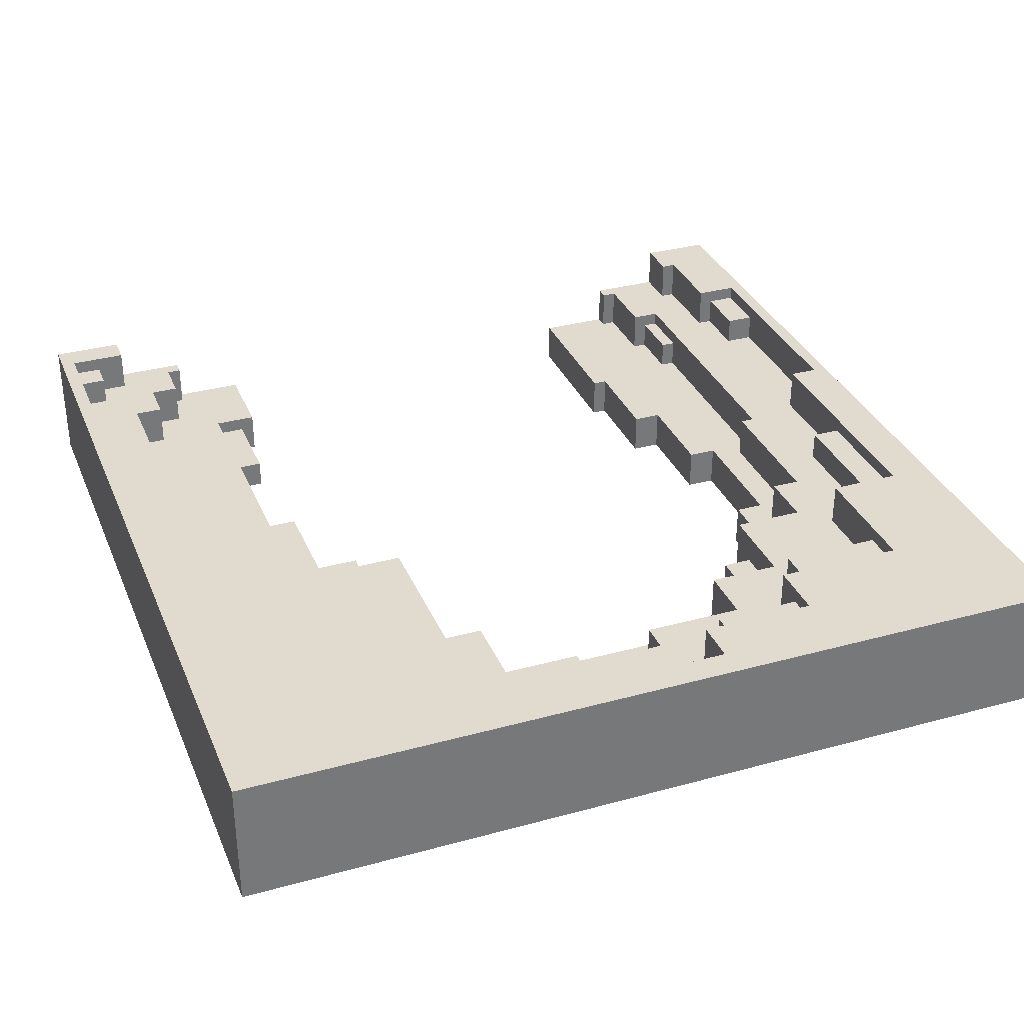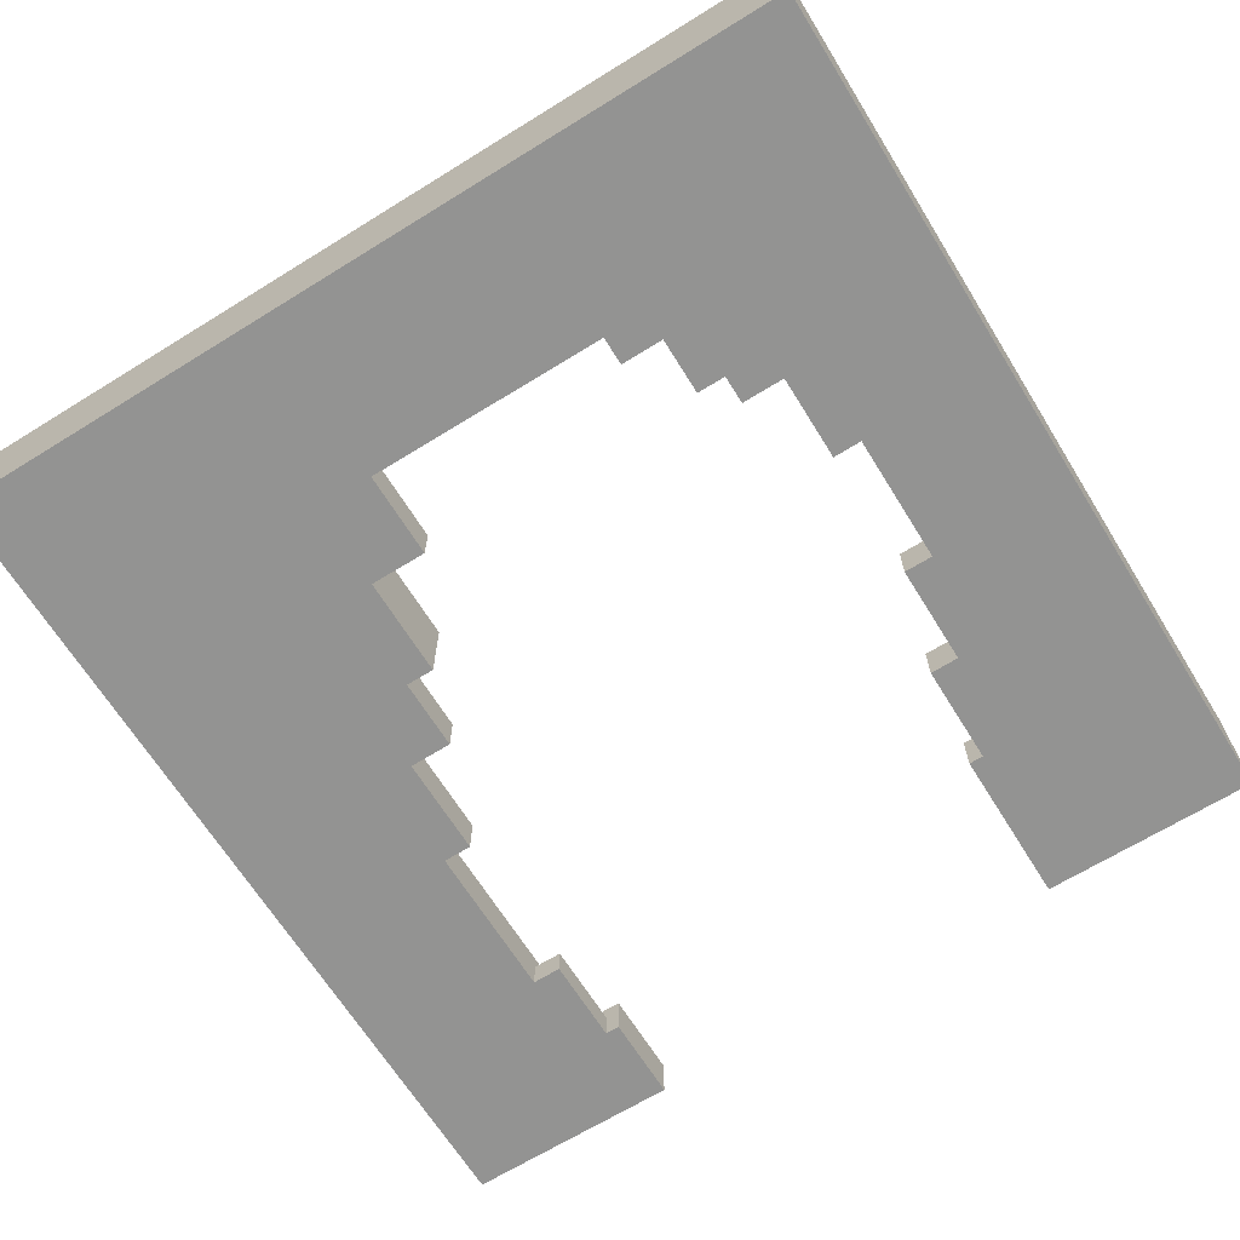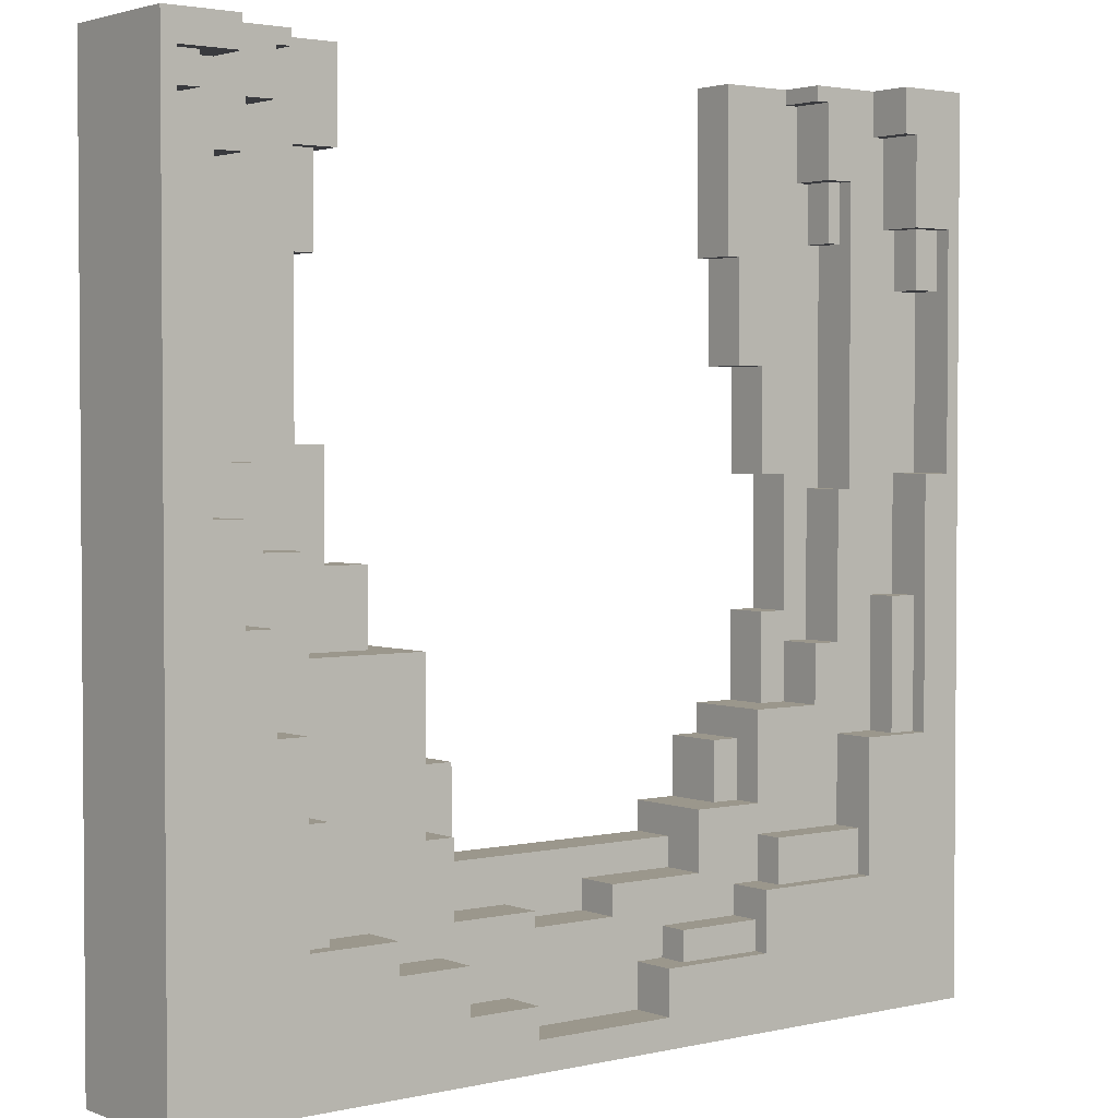
<metadata>
{"format":"obj","ext":"obj","renderer":"f3d","projection":"perspective","resolution":1024,"background":"white","views":[{"elev":33.4,"azim":-20.6,"up":"+Z"},{"elev":-66.7,"azim":31.8,"up":"+Z"},{"elev":2.6,"azim":-38.2,"up":"+Y"}]}
</metadata>
<code>
v 0 0 9
v 0 60 9
v 0 0 18
v 0 60 18
v 33 8 12
v 33 10 12
v 33 8 15
v 33 10 15
v 35 2 15
v 35 5 15
v 35 2 18
v 35 5 18
v 37 5 15
v 37 7 15
v 37 5 17
v 37 7 17
v 40 12 9
v 40 14 9
v 40 10 12
v 40 12 12
v 40 10 15
v 40 14 15
v 43 14 9
v 43 18 9
v 43 14 13
v 43 18 13
v 43 7 15
v 43 9 15
v 43 5 17
v 43 7 17
v 43 5 18
v 43 9 18
v 45 18 9
v 45 20 9
v 45 49 9
v 45 60 9
v 45 49 12
v 45 60 12
v 45 14 13
v 45 18 13
v 45 9 15
v 45 12 15
v 45 14 15
v 45 20 15
v 45 9 17
v 45 12 17
v 46 42 9
v 46 49 9
v 46 42 12
v 46 49 12
v 48 20 9
v 48 26 9
v 48 35 9
v 48 42 9
v 48 20 12
v 48 26 12
v 48 35 12
v 48 42 12
v 50 26 9
v 50 35 9
v 50 20 12
v 50 24 12
v 50 26 12
v 50 35 12
v 50 59 12
v 50 60 12
v 50 20 15
v 50 24 15
v 50 59 15
v 50 60 15
v 51 54 12
v 51 59 12
v 51 54 15
v 51 59 15
v 52 24 12
v 52 34 12
v 52 50 12
v 52 54 12
v 52 50 14
v 52 54 14
v 52 12 15
v 52 18 15
v 52 24 15
v 52 34 15
v 52 9 17
v 52 12 17
v 52 9 18
v 52 18 18
v 53 34 12
v 53 50 12
v 53 50 14
v 53 54 14
v 53 34 15
v 53 54 15
v 55 18 15
v 55 27 15
v 55 57 15
v 55 60 15
v 55 18 17
v 55 27 17
v 55 57 18
v 55 60 18
v 56 51 15
v 56 57 15
v 56 51 18
v 56 57 18
v 57 27 15
v 57 35 15
v 57 47 15
v 57 51 15
v 57 18 17
v 57 27 17
v 57 47 17
v 57 51 17
v 57 18 18
v 57 35 18
v 59 35 15
v 59 47 15
v 59 47 17
v 59 51 17
v 59 35 18
v 59 51 18
v 1 40 15
v 1 56 15
v 1 56 17
v 1 58 17
v 1 40 18
v 1 58 18
v 3 33 15
v 3 40 15
v 3 56 15
v 3 58 15
v 3 56 17
v 3 58 17
v 3 33 18
v 3 40 18
v 5 42 12
v 5 53 12
v 5 27 15
v 5 33 15
v 5 42 15
v 5 53 15
v 5 58 15
v 5 60 15
v 5 27 18
v 5 33 18
v 5 58 18
v 5 60 18
v 6 36 12
v 6 42 12
v 6 36 15
v 6 42 15
v 7 53 12
v 7 56 12
v 7 21 15
v 7 27 15
v 7 53 15
v 7 56 15
v 7 21 18
v 7 27 18
v 8 31 12
v 8 36 12
v 8 31 15
v 8 36 15
v 9 56 12
v 9 59 12
v 9 16 15
v 9 21 15
v 9 56 15
v 9 59 15
v 9 9 17
v 9 16 17
v 9 9 18
v 9 21 18
v 10 59 12
v 10 60 12
v 10 59 15
v 10 60 15
v 11 25 12
v 11 31 12
v 11 9 15
v 11 16 15
v 11 25 15
v 11 31 15
v 11 9 17
v 11 16 17
v 12 37 9
v 12 48 9
v 12 48 11
v 12 54 11
v 12 37 12
v 12 54 12
v 14 30 9
v 14 37 9
v 14 48 9
v 14 54 9
v 14 48 11
v 14 54 11
v 14 30 12
v 14 37 12
v 15 54 9
v 15 60 9
v 15 54 12
v 15 60 12
v 15 7 15
v 15 9 15
v 15 7 18
v 15 9 18
v 17 25 9
v 17 30 9
v 17 25 12
v 17 30 12
v 19 18 9
v 19 25 9
v 19 14 12
v 19 18 12
v 19 14 15
v 19 25 15
v 20 4 15
v 20 7 15
v 20 4 18
v 20 7 18
v 21 9 12
v 21 14 12
v 21 9 15
v 21 14 15
v 23 12 9
v 23 18 9
v 23 12 12
v 23 18 12
v 25 2 15
v 25 4 15
v 25 2 18
v 25 4 18
v 27 8 12
v 27 9 12
v 27 8 15
v 27 9 15
v 60 0 9
v 60 60 9
v 60 0 18
v 60 60 18
v 0 0 9
v 0 0 18
v 60 0 9
v 60 0 18
v 48 35 9
v 48 35 12
v 50 35 9
v 50 35 12
v 46 42 9
v 46 42 12
v 48 42 9
v 48 42 12
v 57 47 15
v 57 47 17
v 59 47 15
v 59 47 17
v 12 48 9
v 12 48 11
v 14 48 9
v 14 48 11
v 45 49 9
v 45 49 12
v 46 49 9
v 46 49 12
v 52 50 12
v 52 50 14
v 53 50 12
v 53 50 14
v 56 51 15
v 56 51 18
v 57 51 15
v 57 51 17
v 59 51 17
v 59 51 18
v 5 53 12
v 5 53 15
v 7 53 12
v 7 53 15
v 12 54 11
v 12 54 12
v 14 54 9
v 14 54 11
v 15 54 9
v 15 54 12
v 51 54 12
v 51 54 15
v 52 54 12
v 52 54 14
v 53 54 14
v 53 54 15
v 1 56 15
v 1 56 17
v 3 56 15
v 3 56 17
v 7 56 12
v 7 56 15
v 9 56 12
v 9 56 15
v 55 57 15
v 55 57 18
v 56 57 15
v 56 57 18
v 1 58 17
v 1 58 18
v 3 58 15
v 3 58 17
v 5 58 15
v 5 58 18
v 9 59 12
v 9 59 15
v 10 59 12
v 10 59 15
v 50 59 12
v 50 59 15
v 51 59 12
v 51 59 15
v 25 2 15
v 25 2 18
v 35 2 15
v 35 2 18
v 20 4 15
v 20 4 18
v 25 4 15
v 25 4 18
v 35 5 15
v 35 5 18
v 37 5 15
v 37 5 17
v 43 5 17
v 43 5 18
v 15 7 15
v 15 7 18
v 20 7 15
v 20 7 18
v 37 7 15
v 37 7 17
v 43 7 15
v 43 7 17
v 27 8 12
v 27 8 15
v 33 8 12
v 33 8 15
v 9 9 17
v 9 9 18
v 11 9 15
v 11 9 17
v 15 9 15
v 15 9 18
v 21 9 12
v 21 9 15
v 27 9 12
v 27 9 15
v 43 9 15
v 43 9 18
v 45 9 15
v 45 9 17
v 52 9 17
v 52 9 18
v 33 10 12
v 33 10 15
v 40 10 12
v 40 10 15
v 23 12 9
v 23 12 12
v 40 12 9
v 40 12 12
v 45 12 15
v 45 12 17
v 52 12 15
v 52 12 17
v 19 14 12
v 19 14 15
v 21 14 12
v 21 14 15
v 40 14 9
v 40 14 15
v 43 14 9
v 43 14 13
v 45 14 13
v 45 14 15
v 9 16 15
v 9 16 17
v 11 16 15
v 11 16 17
v 19 18 9
v 19 18 12
v 23 18 9
v 23 18 12
v 43 18 9
v 43 18 13
v 45 18 9
v 45 18 13
v 52 18 15
v 52 18 18
v 55 18 15
v 55 18 17
v 57 18 17
v 57 18 18
v 45 20 9
v 45 20 15
v 48 20 9
v 48 20 12
v 50 20 12
v 50 20 15
v 7 21 15
v 7 21 18
v 9 21 15
v 9 21 18
v 50 24 12
v 50 24 15
v 52 24 12
v 52 24 15
v 11 25 12
v 11 25 15
v 17 25 9
v 17 25 12
v 19 25 9
v 19 25 15
v 48 26 9
v 48 26 12
v 50 26 9
v 50 26 12
v 5 27 15
v 5 27 18
v 7 27 15
v 7 27 18
v 55 27 15
v 55 27 17
v 57 27 15
v 57 27 17
v 14 30 9
v 14 30 12
v 17 30 9
v 17 30 12
v 8 31 12
v 8 31 15
v 11 31 12
v 11 31 15
v 3 33 15
v 3 33 18
v 5 33 15
v 5 33 18
v 52 34 12
v 52 34 15
v 53 34 12
v 53 34 15
v 57 35 15
v 57 35 18
v 59 35 15
v 59 35 18
v 6 36 12
v 6 36 15
v 8 36 12
v 8 36 15
v 12 37 9
v 12 37 12
v 14 37 9
v 14 37 12
v 1 40 15
v 1 40 18
v 3 40 15
v 3 40 18
v 5 42 12
v 5 42 15
v 6 42 12
v 6 42 15
v 0 60 9
v 0 60 18
v 5 60 15
v 5 60 18
v 10 60 12
v 10 60 15
v 15 60 9
v 15 60 12
v 45 60 9
v 45 60 12
v 50 60 12
v 50 60 15
v 55 60 15
v 55 60 18
v 60 60 9
v 60 60 18
v 0 0 9
v 60 0 9
v 23 12 9
v 40 12 9
v 40 14 9
v 43 14 9
v 19 18 9
v 23 18 9
v 43 18 9
v 45 18 9
v 45 20 9
v 48 20 9
v 17 25 9
v 19 25 9
v 48 26 9
v 50 26 9
v 14 30 9
v 17 30 9
v 48 35 9
v 50 35 9
v 12 37 9
v 14 37 9
v 46 42 9
v 48 42 9
v 12 48 9
v 14 48 9
v 45 49 9
v 46 49 9
v 14 54 9
v 15 54 9
v 0 60 9
v 15 60 9
v 45 60 9
v 60 60 9
v 12 48 11
v 14 48 11
v 12 54 11
v 14 54 11
v 27 8 12
v 33 8 12
v 21 9 12
v 27 9 12
v 33 10 12
v 40 10 12
v 23 12 12
v 40 12 12
v 19 14 12
v 21 14 12
v 19 18 12
v 23 18 12
v 48 20 12
v 50 20 12
v 50 24 12
v 52 24 12
v 11 25 12
v 17 25 12
v 48 26 12
v 50 26 12
v 14 30 12
v 17 30 12
v 8 31 12
v 11 31 12
v 52 34 12
v 53 34 12
v 48 35 12
v 50 35 12
v 6 36 12
v 8 36 12
v 12 37 12
v 14 37 12
v 5 42 12
v 6 42 12
v 46 42 12
v 48 42 12
v 45 49 12
v 46 49 12
v 52 50 12
v 53 50 12
v 5 53 12
v 7 53 12
v 12 54 12
v 15 54 12
v 51 54 12
v 52 54 12
v 7 56 12
v 9 56 12
v 9 59 12
v 10 59 12
v 50 59 12
v 51 59 12
v 10 60 12
v 15 60 12
v 45 60 12
v 50 60 12
v 43 14 13
v 45 14 13
v 43 18 13
v 45 18 13
v 52 50 14
v 53 50 14
v 52 54 14
v 53 54 14
v 25 2 15
v 35 2 15
v 20 4 15
v 25 4 15
v 35 5 15
v 37 5 15
v 15 7 15
v 20 7 15
v 37 7 15
v 43 7 15
v 27 8 15
v 33 8 15
v 11 9 15
v 15 9 15
v 21 9 15
v 27 9 15
v 43 9 15
v 45 9 15
v 33 10 15
v 40 10 15
v 45 12 15
v 52 12 15
v 19 14 15
v 21 14 15
v 40 14 15
v 45 14 15
v 9 16 15
v 11 16 15
v 52 18 15
v 55 18 15
v 45 20 15
v 50 20 15
v 7 21 15
v 9 21 15
v 50 24 15
v 52 24 15
v 11 25 15
v 19 25 15
v 5 27 15
v 7 27 15
v 55 27 15
v 57 27 15
v 8 31 15
v 11 31 15
v 3 33 15
v 5 33 15
v 52 34 15
v 53 34 15
v 57 35 15
v 59 35 15
v 6 36 15
v 8 36 15
v 1 40 15
v 3 40 15
v 5 42 15
v 6 42 15
v 57 47 15
v 59 47 15
v 56 51 15
v 57 51 15
v 5 53 15
v 7 53 15
v 51 54 15
v 53 54 15
v 1 56 15
v 3 56 15
v 7 56 15
v 9 56 15
v 55 57 15
v 56 57 15
v 3 58 15
v 5 58 15
v 9 59 15
v 10 59 15
v 50 59 15
v 51 59 15
v 5 60 15
v 10 60 15
v 50 60 15
v 55 60 15
v 37 5 17
v 43 5 17
v 37 7 17
v 43 7 17
v 9 9 17
v 11 9 17
v 45 9 17
v 52 9 17
v 45 12 17
v 52 12 17
v 9 16 17
v 11 16 17
v 55 18 17
v 57 18 17
v 55 27 17
v 57 27 17
v 57 47 17
v 59 47 17
v 57 51 17
v 59 51 17
v 1 56 17
v 3 56 17
v 1 58 17
v 3 58 17
v 0 0 18
v 60 0 18
v 25 2 18
v 35 2 18
v 20 4 18
v 25 4 18
v 35 5 18
v 43 5 18
v 15 7 18
v 20 7 18
v 9 9 18
v 15 9 18
v 43 9 18
v 52 9 18
v 52 18 18
v 57 18 18
v 7 21 18
v 9 21 18
v 5 27 18
v 7 27 18
v 3 33 18
v 5 33 18
v 57 35 18
v 59 35 18
v 1 40 18
v 3 40 18
v 56 51 18
v 59 51 18
v 55 57 18
v 56 57 18
v 1 58 18
v 5 58 18
v 0 60 18
v 5 60 18
v 55 60 18
v 60 60 18
f 3 2 1
f 4 2 3
f 7 6 5
f 8 6 7
f 11 10 9
f 12 10 11
f 15 14 13
f 16 14 15
f 20 18 17
f 21 20 19
f 22 18 20
f 22 20 21
f 25 24 23
f 26 24 25
f 30 28 27
f 31 30 29
f 32 28 30
f 32 30 31
f 37 36 35
f 38 36 37
f 40 34 33
f 43 40 39
f 44 34 40
f 44 40 43
f 45 42 41
f 46 42 45
f 49 48 47
f 50 48 49
f 55 52 51
f 56 52 55
f 57 54 53
f 58 54 57
f 63 60 59
f 64 60 63
f 67 62 61
f 68 62 67
f 69 66 65
f 70 66 69
f 73 72 71
f 74 72 73
f 79 78 77
f 80 78 79
f 83 76 75
f 84 76 83
f 86 82 81
f 87 86 85
f 88 82 86
f 88 86 87
f 91 90 89
f 93 91 89
f 93 92 91
f 94 92 93
f 99 96 95
f 100 96 99
f 101 98 97
f 102 98 101
f 105 104 103
f 106 104 105
f 112 108 107
f 113 110 109
f 114 110 113
f 115 112 111
f 116 108 112
f 116 112 115
f 119 118 117
f 121 119 117
f 121 120 119
f 122 120 121
f 123 124 125
f 123 125 127
f 125 126 127
f 127 126 128
f 131 132 133
f 133 132 134
f 129 130 135
f 135 130 136
f 137 138 141
f 141 138 142
f 139 140 145
f 145 140 146
f 143 144 147
f 147 144 148
f 149 150 151
f 151 150 152
f 153 154 157
f 157 154 158
f 155 156 159
f 159 156 160
f 161 162 163
f 163 162 164
f 165 166 169
f 169 166 170
f 167 168 172
f 171 172 173
f 172 168 174
f 173 172 174
f 175 176 177
f 177 176 178
f 179 180 183
f 183 180 184
f 181 182 185
f 185 182 186
f 187 188 189
f 187 189 191
f 189 190 191
f 191 190 192
f 195 196 197
f 197 196 198
f 193 194 199
f 199 194 200
f 201 202 203
f 203 202 204
f 205 206 207
f 207 206 208
f 209 210 211
f 211 210 212
f 213 214 216
f 215 216 217
f 216 214 218
f 217 216 218
f 219 220 221
f 221 220 222
f 223 224 225
f 225 224 226
f 227 228 229
f 229 228 230
f 231 232 233
f 233 232 234
f 235 236 237
f 237 236 238
f 239 240 241
f 241 240 242
f 245 244 243
f 246 244 245
f 249 248 247
f 250 248 249
f 253 252 251
f 254 252 253
f 257 256 255
f 258 256 257
f 261 260 259
f 262 260 261
f 265 264 263
f 266 264 265
f 269 268 267
f 270 268 269
f 273 272 271
f 274 272 273
f 275 272 274
f 276 272 275
f 279 278 277
f 280 278 279
f 284 282 281
f 285 284 283
f 286 282 284
f 286 284 285
f 289 288 287
f 290 288 289
f 291 288 290
f 292 288 291
f 295 294 293
f 296 294 295
f 299 298 297
f 300 298 299
f 303 302 301
f 304 302 303
f 308 306 305
f 309 308 307
f 310 306 308
f 310 308 309
f 313 312 311
f 314 312 313
f 317 316 315
f 318 316 317
f 319 320 321
f 321 320 322
f 323 324 325
f 325 324 326
f 327 328 329
f 329 328 330
f 330 328 331
f 331 328 332
f 333 334 335
f 335 334 336
f 337 338 339
f 339 338 340
f 341 342 343
f 343 342 344
f 345 346 348
f 347 348 349
f 348 346 350
f 349 348 350
f 351 352 353
f 353 352 354
f 355 356 357
f 357 356 358
f 358 356 359
f 359 356 360
f 361 362 363
f 363 362 364
f 365 366 367
f 367 366 368
f 369 370 371
f 371 370 372
f 373 374 375
f 375 374 376
f 377 378 379
f 379 378 380
f 380 378 381
f 381 378 382
f 383 384 385
f 385 384 386
f 387 388 389
f 389 388 390
f 391 392 393
f 393 392 394
f 395 396 397
f 397 396 398
f 398 396 399
f 399 396 400
f 401 402 403
f 403 402 404
f 404 402 405
f 405 402 406
f 407 408 409
f 409 408 410
f 411 412 413
f 413 412 414
f 415 416 418
f 417 418 419
f 418 416 420
f 419 418 420
f 421 422 423
f 423 422 424
f 425 426 427
f 427 426 428
f 429 430 431
f 431 430 432
f 433 434 435
f 435 434 436
f 437 438 439
f 439 438 440
f 441 442 443
f 443 442 444
f 445 446 447
f 447 446 448
f 449 450 451
f 451 450 452
f 453 454 455
f 455 454 456
f 457 458 459
f 459 458 460
f 461 462 463
f 463 462 464
f 465 466 467
f 467 466 468
f 469 470 471
f 471 470 472
f 469 471 473
f 473 471 474
f 469 473 475
f 475 473 476
f 477 478 479
f 479 480 481
f 479 481 483
f 481 482 483
f 477 479 483
f 483 482 484
f 487 486 485
f 488 486 487
f 489 486 488
f 490 486 489
f 491 487 485
f 492 487 491
f 493 486 490
f 494 486 493
f 495 486 494
f 496 486 495
f 497 491 485
f 498 491 497
f 499 486 496
f 500 486 499
f 501 497 485
f 502 497 501
f 504 486 500
f 505 501 485
f 506 501 505
f 508 504 503
f 509 505 485
f 512 508 507
f 513 510 509
f 515 509 485
f 515 514 513
f 515 513 509
f 516 514 515
f 517 512 511
f 518 486 504
f 518 512 517
f 518 504 508
f 518 508 512
f 519 520 521
f 521 520 522
f 523 524 526
f 526 524 527
f 525 526 527
f 525 527 529
f 527 528 529
f 529 528 530
f 525 529 532
f 531 532 533
f 532 529 534
f 533 532 534
f 535 536 537
f 535 537 541
f 537 538 541
f 541 538 542
f 539 540 543
f 543 540 544
f 539 543 546
f 542 538 547
f 542 547 550
f 547 548 550
f 545 546 552
f 546 543 553
f 551 552 553
f 552 546 553
f 553 543 554
f 551 553 556
f 549 550 558
f 557 558 560
f 550 548 561
f 559 560 561
f 560 558 561
f 558 550 561
f 561 548 562
f 555 556 563
f 556 553 564
f 563 556 564
f 564 553 565
f 559 561 567
f 567 561 568
f 565 566 569
f 564 565 569
f 569 566 570
f 570 566 571
f 571 566 572
f 559 567 573
f 573 567 574
f 572 566 575
f 575 566 576
f 559 573 577
f 577 573 578
f 579 580 581
f 581 580 582
f 583 584 585
f 585 584 586
f 587 588 590
f 590 588 591
f 589 590 591
f 589 591 594
f 591 592 594
f 594 592 595
f 593 594 597
f 595 596 597
f 594 595 597
f 597 596 598
f 593 597 600
f 600 597 601
f 601 597 602
f 598 596 603
f 603 604 605
f 598 603 605
f 605 604 606
f 606 604 607
f 600 601 609
f 599 600 609
f 609 601 610
f 607 608 611
f 606 607 611
f 611 608 612
f 599 609 614
f 612 608 615
f 612 615 617
f 615 616 617
f 617 616 618
f 613 614 620
f 618 616 621
f 621 616 622
f 619 620 623
f 614 609 623
f 620 614 623
f 623 609 624
f 619 623 626
f 622 616 627
f 625 626 629
f 626 623 629
f 629 623 630
f 625 629 632
f 627 628 633
f 622 627 633
f 633 628 634
f 634 628 635
f 631 632 637
f 632 629 637
f 637 629 638
f 631 637 640
f 640 637 641
f 639 640 641
f 641 637 642
f 635 636 643
f 634 635 643
f 643 636 644
f 634 643 645
f 645 643 646
f 639 641 647
f 634 645 650
f 647 648 651
f 639 647 651
f 651 648 652
f 652 648 653
f 649 650 655
f 650 645 655
f 655 645 656
f 653 654 657
f 652 653 657
f 657 654 658
f 658 654 659
f 649 655 662
f 659 660 663
f 658 659 663
f 663 660 664
f 661 662 665
f 662 655 666
f 665 662 666
f 667 668 669
f 669 668 670
f 673 674 675
f 675 674 676
f 671 672 677
f 677 672 678
f 679 680 681
f 681 680 682
f 683 684 685
f 685 684 686
f 687 688 689
f 689 688 690
f 691 692 693
f 693 692 694
f 691 693 695
f 695 693 696
f 694 692 697
f 697 692 698
f 691 695 699
f 699 695 700
f 691 699 701
f 701 699 702
f 698 692 703
f 703 692 704
f 704 692 705
f 705 692 706
f 691 701 707
f 707 701 708
f 691 707 709
f 709 707 710
f 691 709 711
f 711 709 712
f 706 692 713
f 713 692 714
f 691 711 715
f 715 711 716
f 714 692 718
f 717 718 720
f 691 715 721
f 691 721 723
f 721 722 723
f 723 722 724
f 719 720 725
f 718 692 726
f 725 720 726
f 720 718 726

</code>
